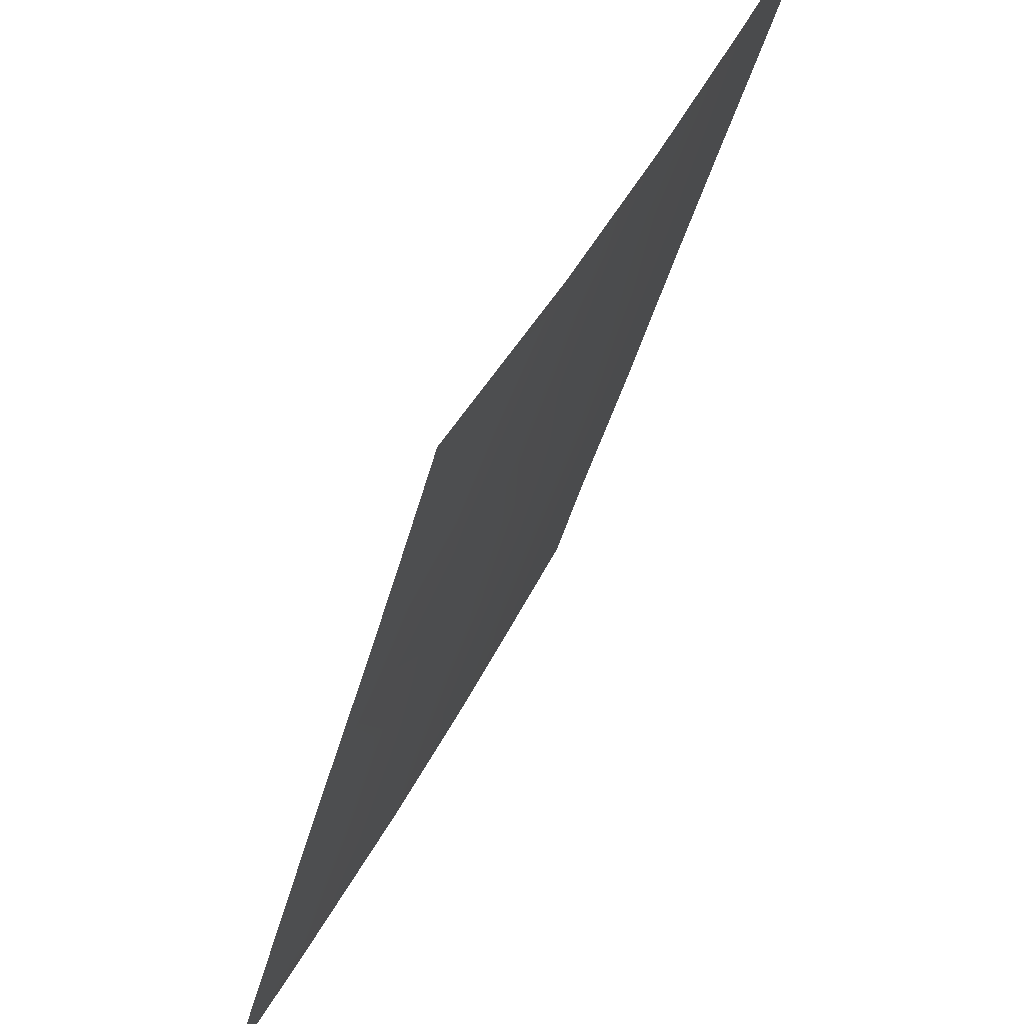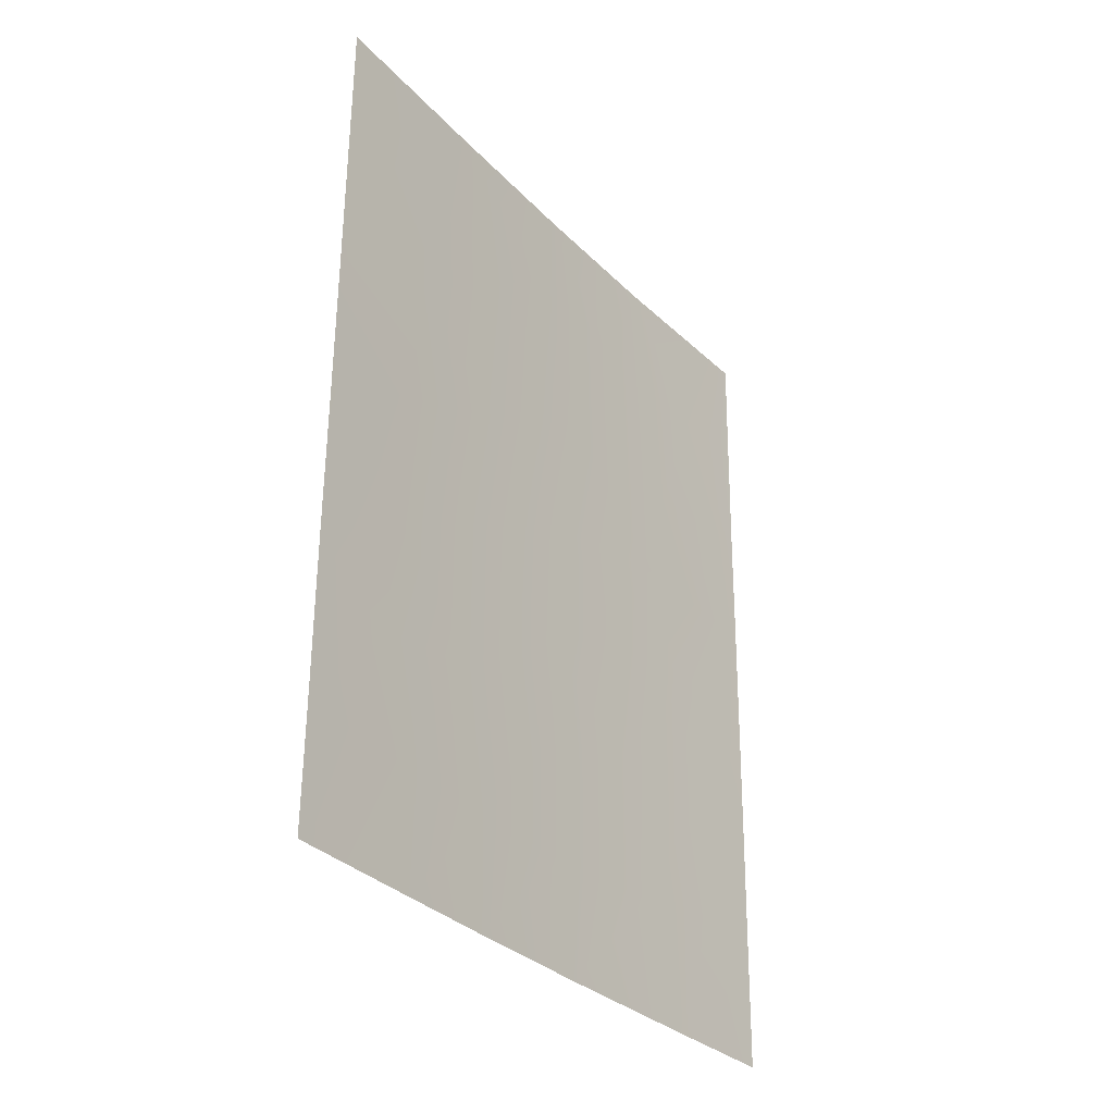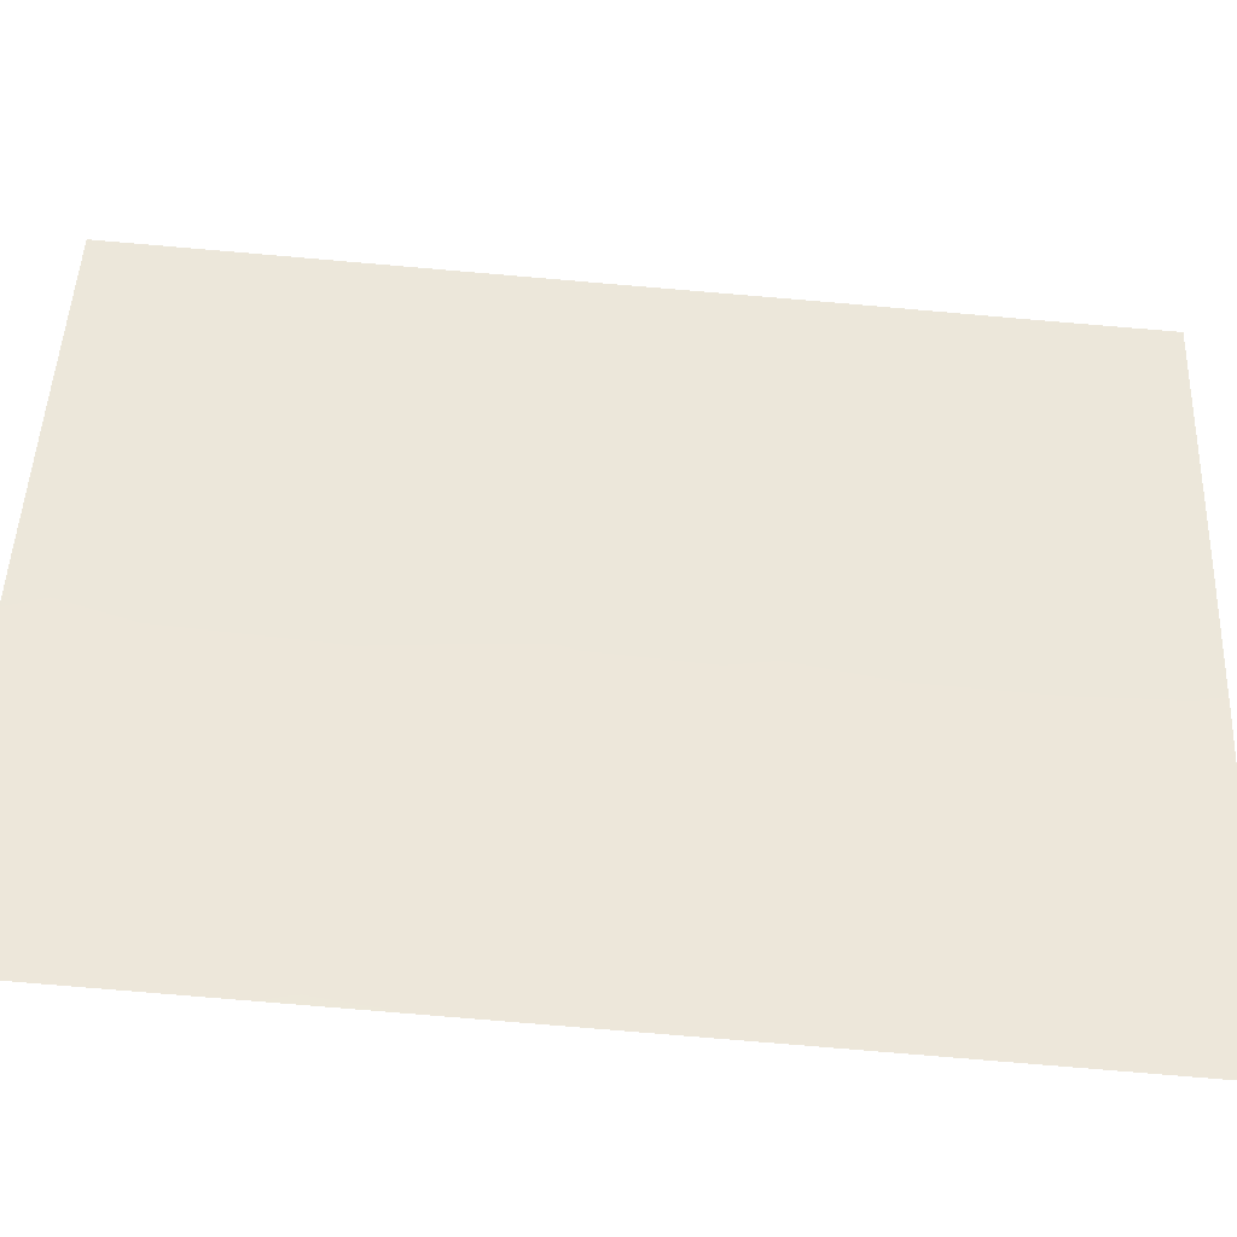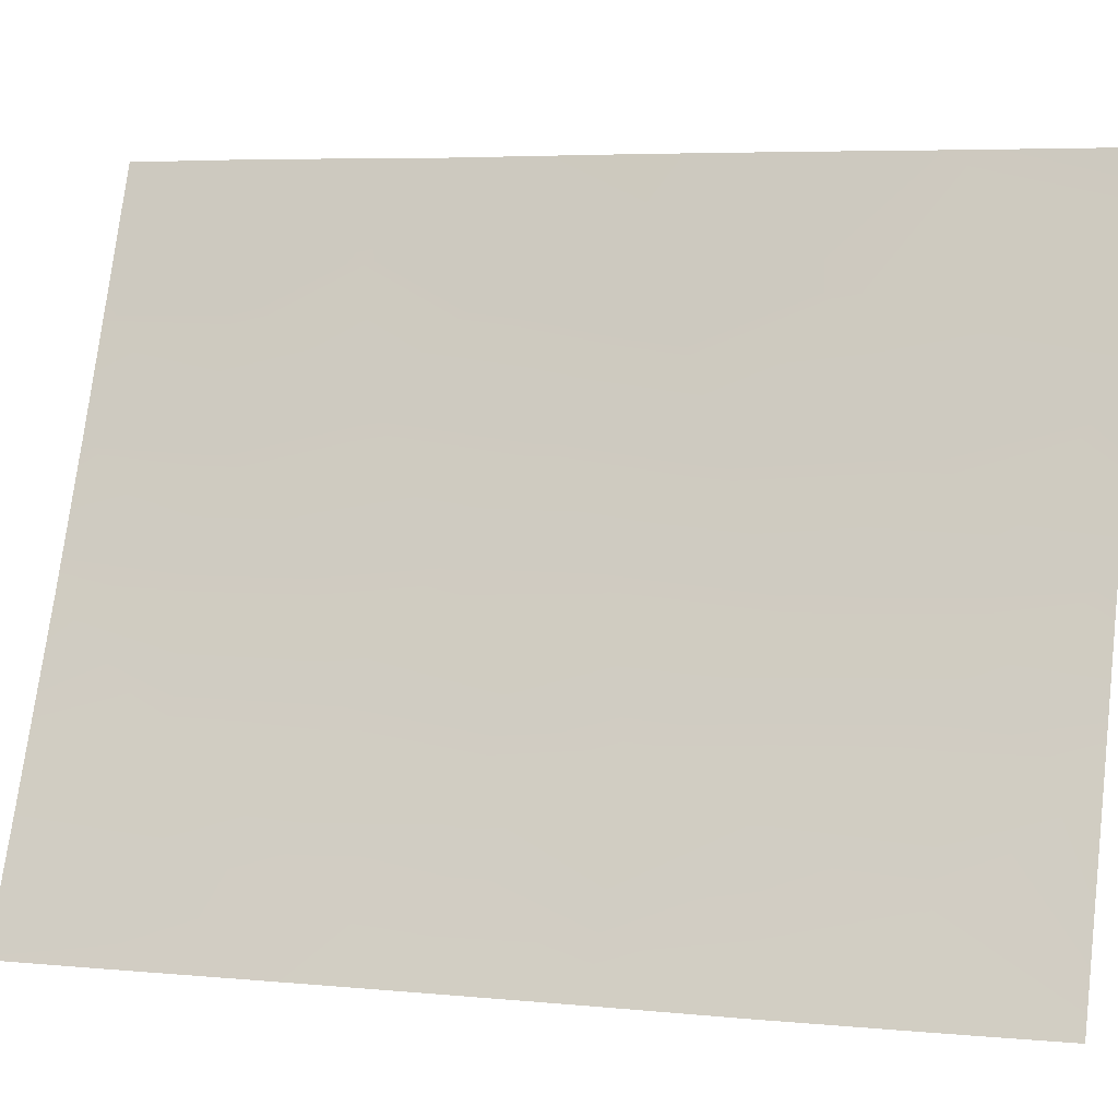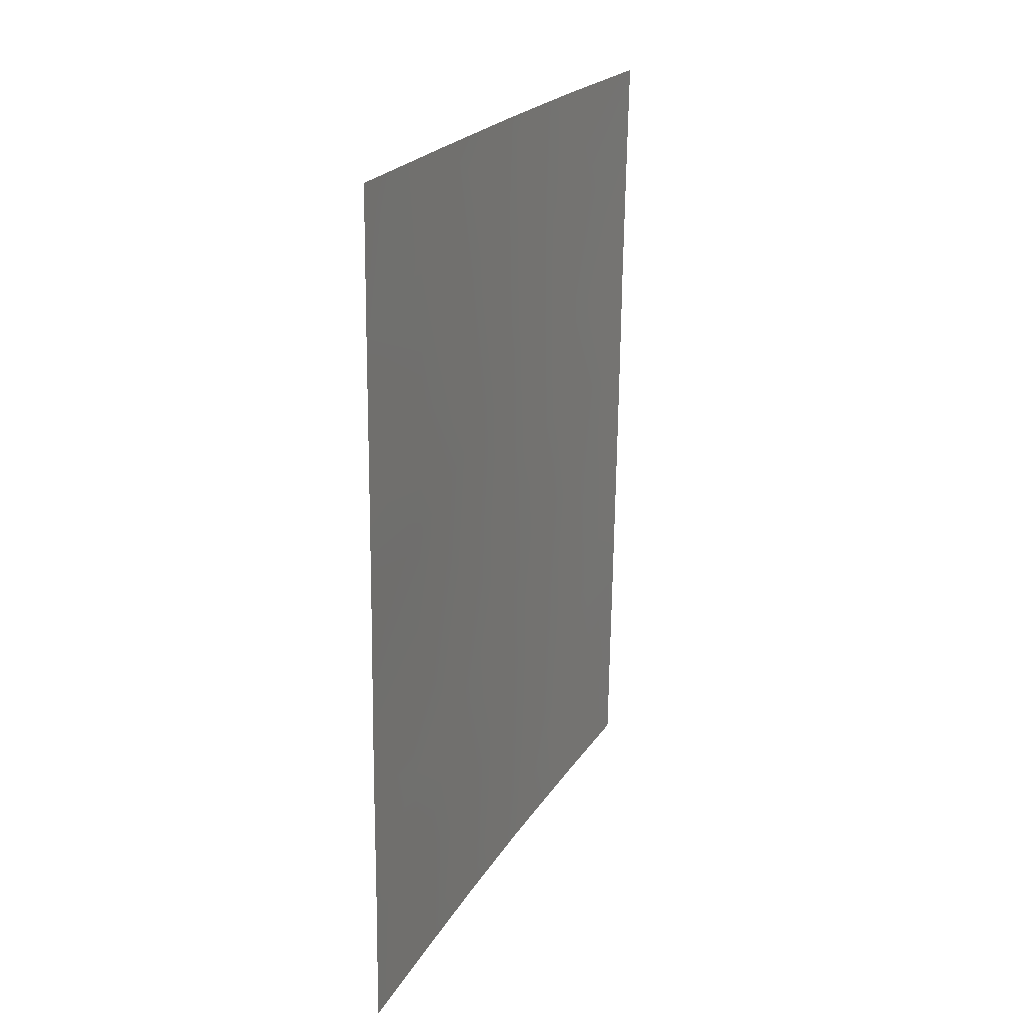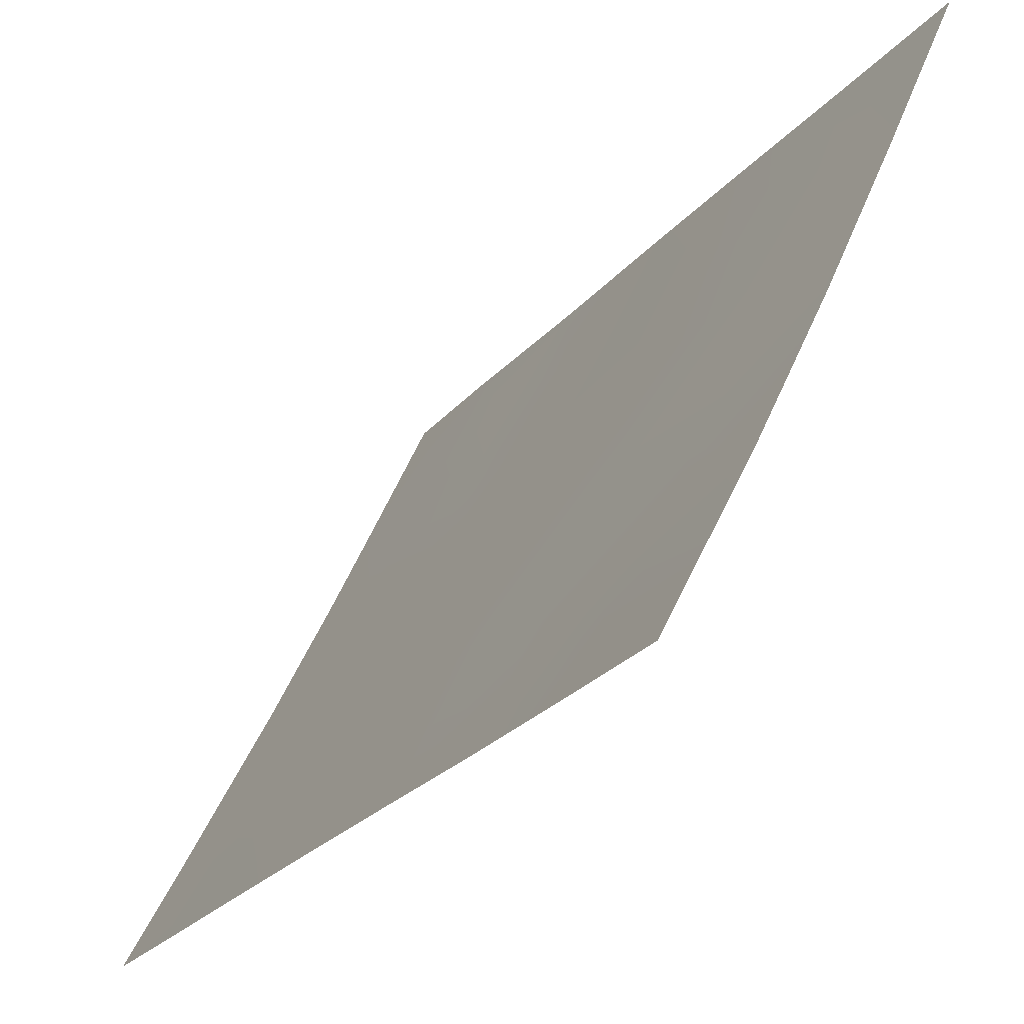
<metadata>
{"format":"obj","ext":"obj","renderer":"f3d","projection":"perspective","resolution":1024,"background":"white","views":[{"elev":-37.9,"azim":166.0,"up":"+Z"},{"elev":-31.7,"azim":9.7,"up":"+Y"},{"elev":-67.2,"azim":-95.3,"up":"+Z"},{"elev":9.1,"azim":106.1,"up":"+Z"},{"elev":21.2,"azim":-3.6,"up":"+Y"},{"elev":-25.2,"azim":148.2,"up":"+Z"}]}
</metadata>
<code>
v 95.55 -42.4 68.05
v 96.85 -46.4 65.23
v 95.48 -50 67.88
v 98.34 -43.09 62.48
v 97.46 -41.44 64.2
v 94.15 -38 71.23
v 94.03 -50 71.02
v 94.1 -43.71 71.14
v 97.58 -44.69 63.86
v 94.05 -48.33 71.06
v 94.59 -46.81 69.92
v 94.07 -46.03 71.08
v 98.28 -48.58 62.37
v 98.39 -38 62.58
v 98.26 -50 62.35
v 98.32 -44.97 62.45
v 96.44 -41.4 66.24
v 94.77 -43.17 69.69
v 97.79 -48.08 63.33
v 94.85 -39.43 69.66
v 98.35 -41.38 62.5
v 94.13 -39.98 71.2
v 98.37 -39.46 62.54
v 94.73 -48.35 69.56
v 96.84 -44.44 65.33
v 96.15 -45.33 66.69
v 94.83 -41.25 69.65
v 96.17 -38 66.9
v 96.05 -39.19 67.12
v 96.03 -47.03 66.85
v 97.5 -50 63.82
v 97.09 -48.32 64.68
v 96.22 -48.41 66.4
v 94.87 -50 69.19
v 95.46 -48.46 67.98
v 96.33 -50 66.12
v 94.7 -45.1 69.73
v 98.3 -46.83 62.41
v 95.31 -46.49 68.38
v 94.12 -41.89 71.17
v 95.43 -44.35 68.2
v 96.27 -43.43 66.52
v 95.19 -38 68.97
v 95.57 -40.06 68.09
v 97.19 -42.98 64.68
v 97.17 -38 64.88
v 97.7 -46.55 63.57
v 97.81 -39.68 63.58
v 96.81 -39.52 65.54
f 22 20 27
f 13 31 19
f 4 9 45
f 34 24 35
f 43 44 20
f 41 39 37
f 2 47 32
f 45 25 42
f 24 39 35
f 17 42 1
f 49 46 48
f 20 44 27
f 21 4 5
f 22 6 20
f 6 43 20
f 25 9 2
f 10 12 11
f 28 46 49
f 25 2 26
f 31 36 32
f 14 23 48
f 15 31 13
f 31 32 19
f 5 4 45
f 4 16 9
f 10 11 24
f 10 24 7
f 3 34 35
f 34 7 24
f 33 3 35
f 12 8 37
f 16 38 47
f 38 13 19
f 30 39 26
f 8 40 18
f 40 22 27
f 41 18 1
f 41 42 26
f 26 42 25
f 27 44 1
f 43 28 29
f 28 49 29
f 1 42 41
f 18 41 37
f 41 26 39
f 37 39 11
f 32 36 33
f 33 2 32
f 2 33 30
f 48 5 49
f 47 9 16
f 25 45 9
f 17 45 42
f 24 11 39
f 35 39 30
f 35 30 33
f 44 17 1
f 29 17 44
f 49 17 29
f 48 46 14
f 36 3 33
f 21 48 23
f 5 48 21
f 18 27 1
f 18 40 27
f 11 12 37
f 47 2 9
f 37 8 18
f 47 38 19
f 47 19 32
f 26 2 30
f 5 45 17
f 5 17 49
f 29 44 43

</code>
